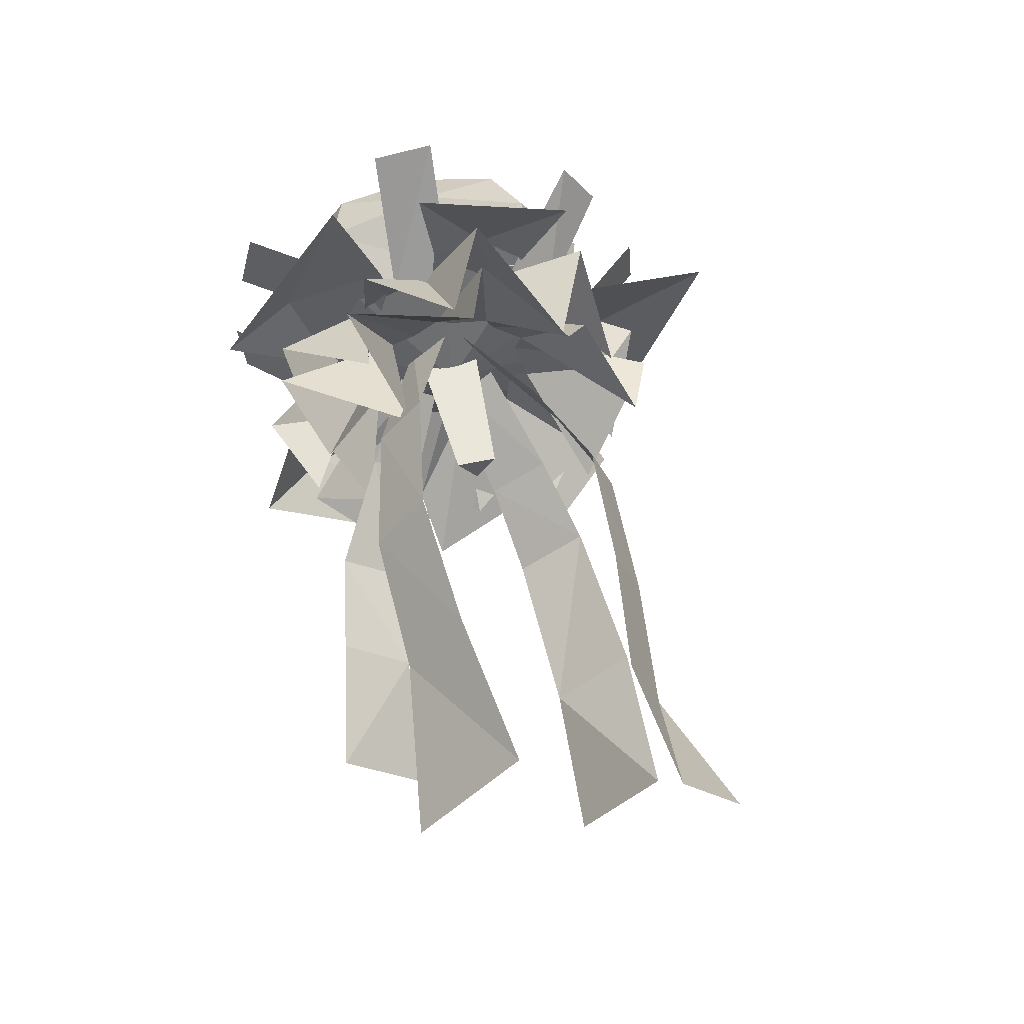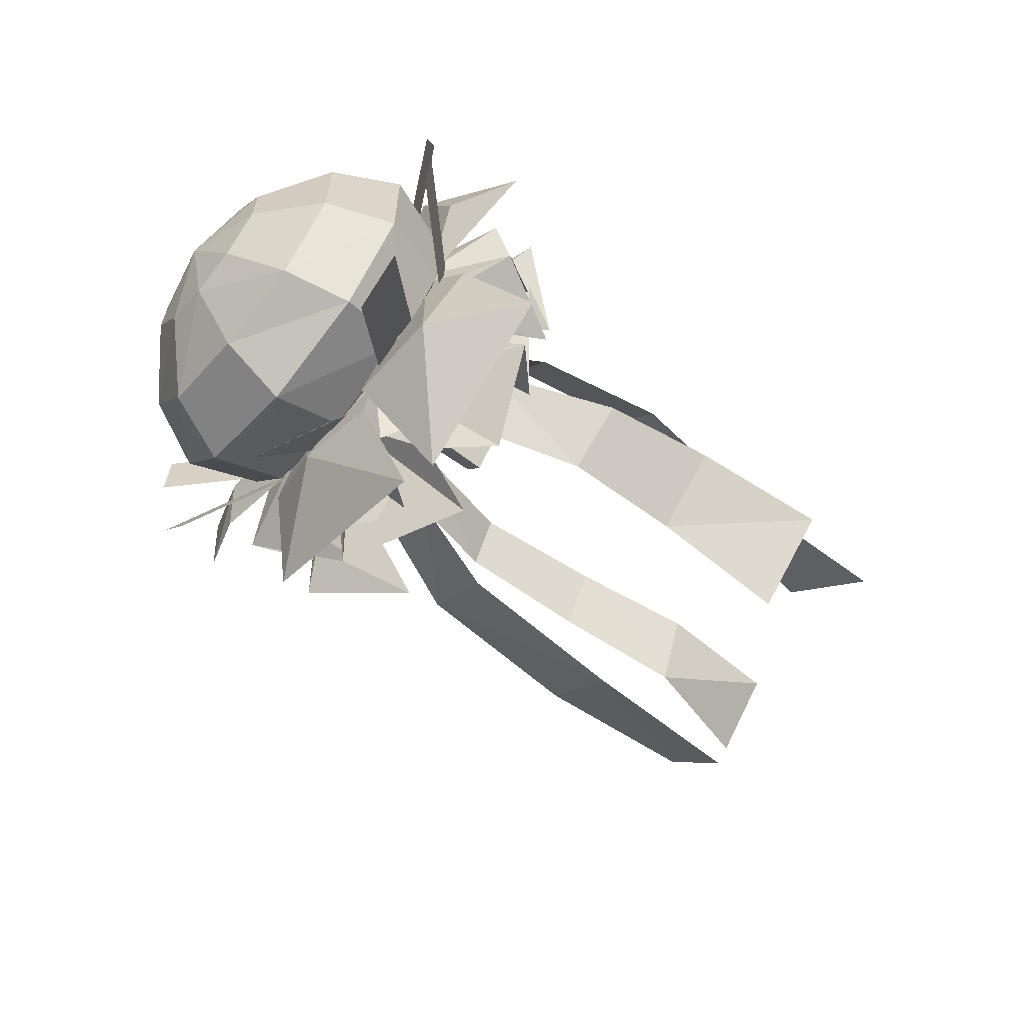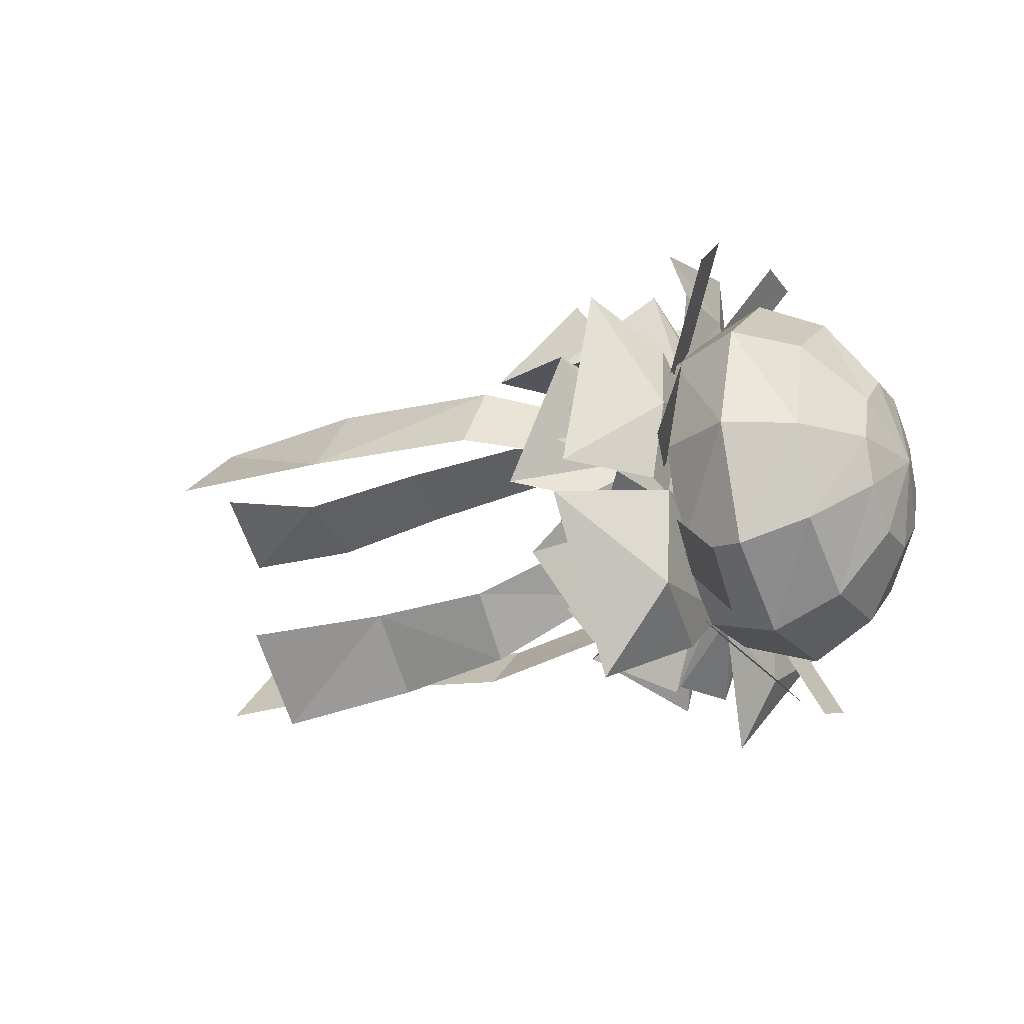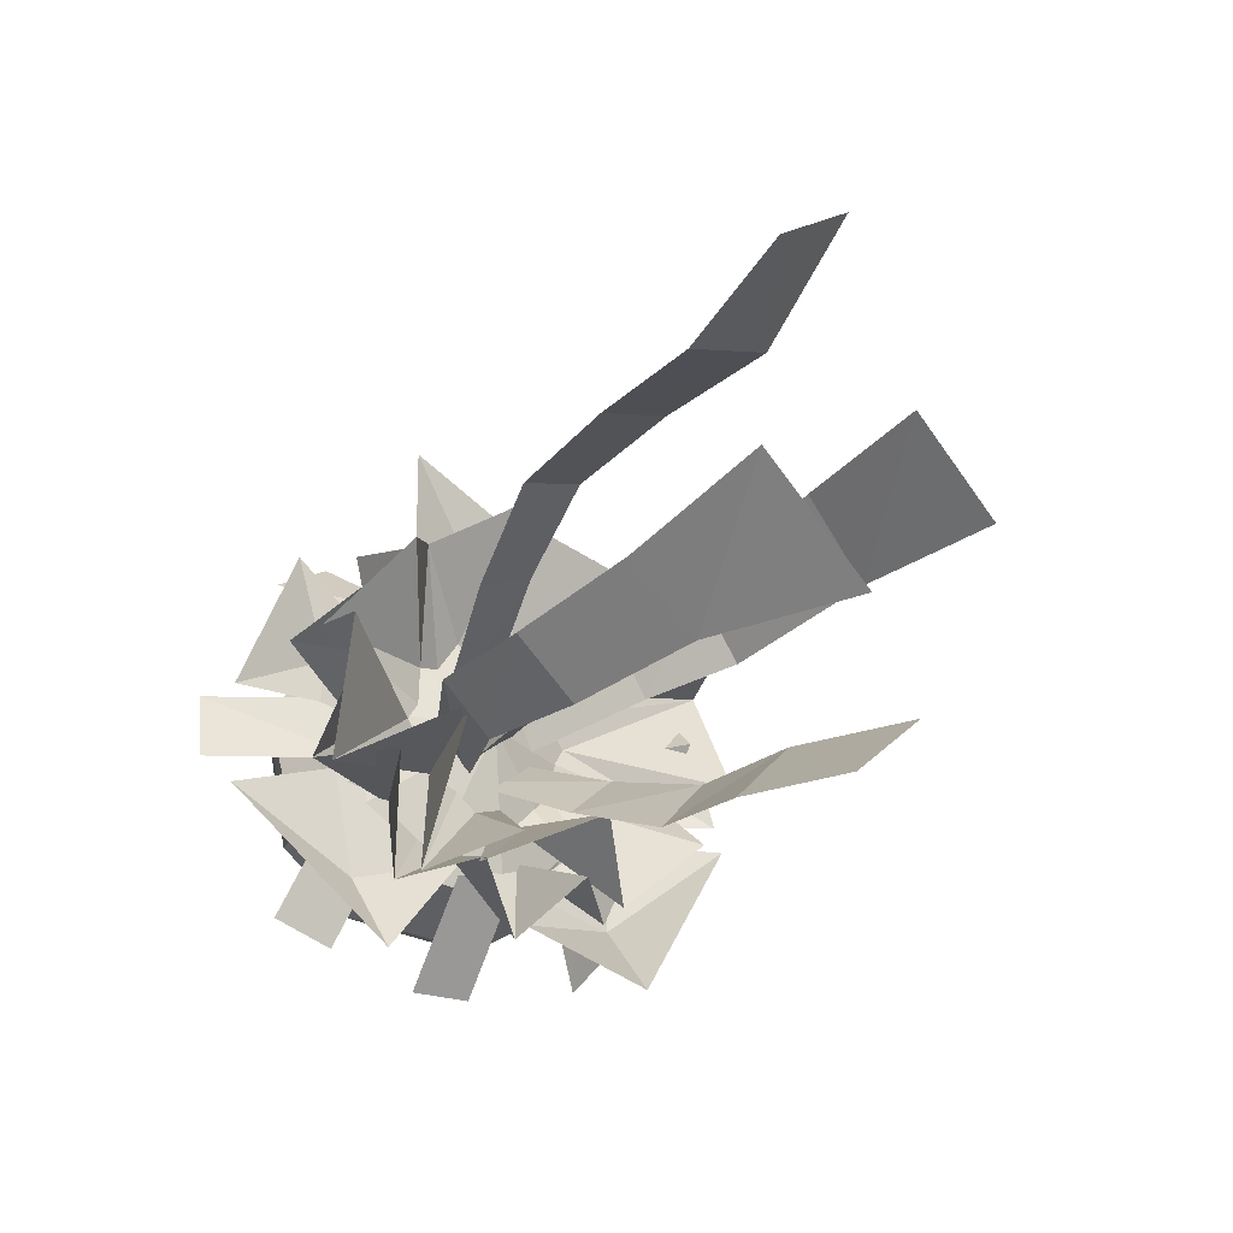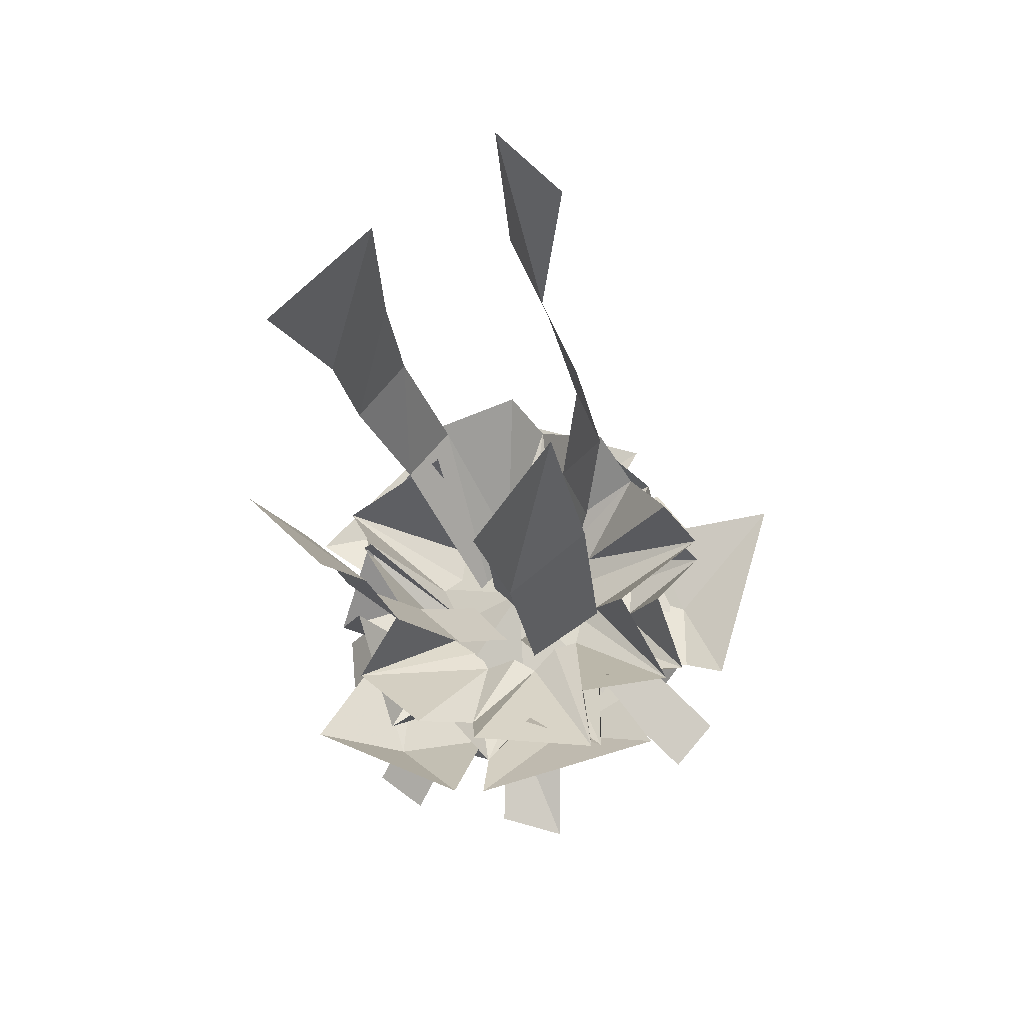
<metadata>
{"format":"obj","ext":"obj","renderer":"f3d","projection":"perspective","resolution":1024,"background":"white","views":[{"elev":54.5,"azim":-103.0,"up":"+Y"},{"elev":-61.7,"azim":140.1,"up":"+Y"},{"elev":-20.7,"azim":27.8,"up":"+Z"},{"elev":-31.9,"azim":-125.3,"up":"+Z"},{"elev":-28.6,"azim":-80.6,"up":"+Y"}]}
</metadata>
<code>
g common_righthandItem_19913
v -31.03 -5.684 5.594
v -30.43 -11.04 1.301
v -21.68 -9.926 1.824
v -21.71 -6.457 6.164
v 0.5407 -2.14 -1.373
v 0.5407 -0.508 1.386
v -7.001 -4.563 4.209
v -7 -6.672 0.8754
v -11.81 -6.746 5.606
v -11.81 -9.331 1.697
v -18.76 -6.893 -7.347
v -25.87 -9.327 -8.19
v -26.07 -4.837 -12.56
v -18.74 -3.484 -11.2
v -5.788 -5.195 -4.148
v -5.78 -2.598 -6.801
v 0.6721 0.2724 -3.039
v 0.6721 -2.205 -1.004
v -12.34 -3.692 -10.08
v -12.31 -6.406 -6.806
v -25.46 3.844 -8.208
v -34.74 1.365 -9.513
v -34.51 7.039 -3.863
v -25.47 7.725 -5.084
v -10.01 8.072 -4.307
v 0.5407 2.08 -0.4257
v 0.5407 0.04472 -2.903
v -10.01 5.198 -6.8
v -17.71 8.703 -5.641
v -17.71 5.321 -8.443
v -38.93 9.198 3.876
v -38.72 4.923 7.444
v -30.78 3.454 5.157
v -30.74 8.077 3.326
v 0.5407 2.084 -0.4517
v -8.561 5.173 3.167
v -8.555 2.02 4.671
v 0.5407 -0.6752 1.18
v -23.03 3.624 6.053
v -23.23 7.692 4.405
v -1.407 -11.17 4.419
v -5.413 -10.92 0.1645
v 0.6052 -7.106 0.3067
v 0.998 -5.316 2.209
v -0.968 -5.906 9.904
v -6.647 -8.606 5.106
v 0.4391 -5.127 4.192
v 0.998 -2.56 4.679
v -2.045 1.45 11.29
v -6.647 -3.498 8.955
v 0.2817 -1.241 6.172
v 0.998 1.121 5.057
v -0.4595 8.271 8.047
v -5.185 2.895 9.066
v 0.3604 3.066 5.49
v 0.998 4.322 3.2
v -0.3581 11.88 1.414
v -6.647 8.133 5.398
v 0.3596 6.15 2.406
v 0.998 5.82 -0.1845
v -2.045 10.91 -6.076
v -5.181 10.22 -1.07
v 0.5949 6.832 -1.901
v 0.998 5.042 -3.803
v -2.045 5.715 -11.56
v -6.647 8.346 -6.763
v 0.5943 4.853 -5.787
v 0.998 2.286 -6.273
v -2.045 -1.71 -12.95
v -5.418 2.326 -10.61
v 0.5154 0.9668 -7.767
v 0.998 -1.395 -6.652
v -0.4325 -8.531 -9.704
v -6.647 -3.155 -10.72
v 0.5152 -3.341 -7.084
v 0.998 -4.596 -4.794
v -0.9747 -11.6 -3.071
v -3.999 -8.393 -6.098
v 0.6658 -6.424 -4.001
v 0.998 -6.094 -1.41
v -1.407 -11.17 4.419
v 0.998 -5.316 2.209
v 0.4391 -5.127 4.192
v -6.647 -8.606 5.106
v -0.968 -5.906 9.904
v 0.998 -2.56 4.679
v 0.2817 -1.241 6.172
v -6.647 -3.498 8.955
v -2.045 1.45 11.29
v 0.998 1.121 5.057
v 0.3604 3.066 5.49
v -5.185 2.895 9.066
v -0.4595 8.271 8.047
v 0.998 4.322 3.2
v 0.3596 6.15 2.406
v -6.647 8.133 5.398
v -0.3581 11.88 1.414
v 0.998 5.82 -0.1845
v 0.5949 6.832 -1.901
v -5.181 10.22 -1.07
v -2.045 10.91 -6.076
v 0.998 5.042 -3.803
v 0.5943 4.853 -5.787
v -6.647 8.346 -6.763
v -2.045 5.715 -11.56
v 0.998 2.286 -6.273
v 0.5154 0.9668 -7.767
v -5.418 2.326 -10.61
v -2.045 -1.71 -12.95
v 0.998 -1.395 -6.652
v 0.5152 -3.341 -7.084
v -6.647 -3.155 -10.72
v -0.4325 -8.531 -9.704
v 0.998 -4.596 -4.794
v 0.6658 -6.424 -4.001
v -3.999 -8.393 -6.098
v -0.9747 -11.6 -3.071
v 0.998 -6.094 -1.41
v 0.6052 -7.106 0.3067
v -5.413 -10.92 0.1645
v -3.956 -12.25 4.128
v -7.076 -12.48 -2.882
v -0.8472 -5.357 0.02966
v -1.2 -4.016 1.454
v -4.873 -8.287 9.125
v -8.76 -10.5 4.218
v -1.619 -3.874 2.94
v -1.2 -1.952 3.304
v -4.835 1.395 11.4
v -8.76 -4.357 6.828
v -1.736 -1.469 4.3
v -1.2 0.8058 3.588
v -4.873 6.295 7.271
v -8.76 2.023 9.768
v -1.677 2.263 3.912
v -1.2 3.203 2.196
v -3.304 11.53 1.072
v -7.351 8.462 5.576
v -1.678 4.573 1.602
v -1.2 4.325 -0.3383
v -4.873 11.23 -7.61
v -7.522 11.92 -0.3829
v -1.502 5.084 -1.624
v -1.2 3.743 -3.048
v -4.469 5.588 -12.01
v -9.859 6.265 -4.975
v -1.502 3.601 -4.534
v -1.2 1.678 -4.899
v -7.722 1.498 -9.846
v -1.561 0.6902 -6.017
v -1.2 -1.079 -5.182
v -5.196 2.6 -10.91
v -0.4291 -2.536 -5.506
v -0.3338 -3.476 -3.791
v -4.873 -6.681 -10.86
v -8.06 -3.535 -7.526
v -3.781 -10.06 -3.585
v -6.523 -10.88 -6.618
v -0.5554 -4.846 -3.197
v -1.2 -4.598 -1.256
v -3.956 -12.25 4.128
v -1.2 -4.016 1.454
v -1.619 -3.874 2.94
v -8.76 -10.5 4.218
v -4.873 -8.287 9.125
v -1.2 -1.952 3.304
v -1.736 -1.469 4.3
v -8.76 -4.357 6.828
v -4.835 1.395 11.4
v -1.2 0.8058 3.588
v -1.677 2.263 3.912
v -8.76 2.023 9.768
v -4.873 6.295 7.271
v -1.2 3.203 2.196
v -1.678 4.573 1.602
v -7.351 8.462 5.576
v -3.304 11.53 1.072
v -1.2 4.325 -0.3383
v -1.502 5.084 -1.624
v -7.522 11.92 -0.3829
v -1.502 3.601 -4.534
v -9.859 6.265 -4.975
v -4.873 11.23 -7.61
v -1.2 3.743 -3.048
v -4.469 5.588 -12.01
v -1.2 1.678 -4.899
v -1.561 0.6902 -6.017
v -7.722 1.498 -9.846
v -5.196 2.6 -10.91
v -1.2 -1.079 -5.182
v -0.4291 -2.536 -5.506
v -8.06 -3.535 -7.526
v -4.873 -6.681 -10.86
v -0.3338 -3.476 -3.791
v -0.5554 -4.846 -3.197
v -6.523 -10.88 -6.618
v -3.781 -10.06 -3.585
v -1.2 -4.598 -1.256
v -0.8472 -5.357 0.02966
v -7.076 -12.48 -2.882
v 0.6043 14.07 -7.288
v 0.7976 6.656 -10.58
v -0.9513 5.227 -14.79
v 0.5466 8.164 -4.67
v 0.2457 0.5193 -8.313
v 1.063 -9.774 -9.23
v -3.401 -14.5 -4.795
v -2.735 -9.755 -14.02
v 0.3165 -0.3121 -8.07
v -0.2489 -3.471 -10.96
v 1.1 -9.331 -3.786
v 0.4206 -6.635 -3.168
v -2.395 -11.54 7.788
v -2.835 -14.44 -3.051
v 0.9113 -9.34 1.456
v 0.2728 -5.397 -3.514
v 0.3642 -9.757 -3.072
v 0.1562 -7.436 5.539
v 0.3247 -4.492 3.4
v 0.07534 -5.89 12.42
v 1.051 -0.7164 10.03
v -1.112 5.049 15.95
v 0.6962 1.946 3.466
v -0.4037 4.436 7.889
v 0.7019 -4.979 10.07
v 0.06942 -5.04 5.107
v 0.24 11.39 7.242
v 1.259 8.893 1.961
v -0.2537 14.77 -2.11
v 0.4193 7.522 -1.377
v 0.2537 9.473 -1.243
v 0.7839 7.048 4.556
v 0.2904 5.79 3.383
v 0.5147 4.138 -3.471
v -0.169 4.179 6.027
v -0.169 6.447 3.324
v 4.794 10.29 8.241
v 4.771 7.374 10.23
v 0.2671 6.912 -3.851
v 4.771 14 -3.905
v 4.794 14.35 -0.3938
v 0.015 7.22 -0.3357
v 0.05315 3.693 -5.277
v 4.103 5.807 -13.17
v 4.127 9.226 -12.3
v 0.05316 7.101 -4.364
v 0.4226 -0.9377 8.473
v 0.4226 1.938 8.222
v 4.356 2.477 12.81
v 4.336 -0.4014 13.03
v 0.06707 -7.463 -1.925
v -0.1763 -6.851 1.55
v 4.456 -14.99 0.8593
v 2.656 -14.34 -2.609
v -0.149 -6.339 3.908
v -0.149 -3.636 6.176
v 4.072 -8.063 11.27
v 4.048 -10.74 8.973
v 0.3652 -7.44 -4.474
v 4.771 -12.29 -8.777
v 4.794 -10.06 -11.51
v 0.3908 -5.171 -7.177
v -0.1033 -2.715 -8.918
v 4.771 -3.165 -13.68
v 4.794 0.346 -14.03
v -0.2011 0.7612 -9.146
v -15.28 3.459 6.441
v -15.38 6.995 5.041
f 1 2 3
f 3 4 1
f 5 6 7
f 7 8 5
f 9 4 3
f 3 10 9
f 11 12 13
f 13 14 11
f 15 16 17
f 17 18 15
f 19 20 11
f 11 14 19
f 21 22 23
f 23 24 21
f 25 26 27
f 27 28 25
f 24 29 30
f 30 21 24
f 31 32 33
f 33 34 31
f 35 36 37
f 37 38 35
f 33 39 40
f 40 34 33
f 41 42 43
f 43 44 41
f 45 46 47
f 47 48 45
f 49 50 51
f 51 52 49
f 53 54 55
f 55 56 53
f 57 58 59
f 59 60 57
f 61 62 63
f 63 64 61
f 65 66 67
f 67 68 65
f 69 70 71
f 71 72 69
f 73 74 75
f 75 76 73
f 77 78 79
f 79 80 77
f 81 82 83
f 83 84 81
f 85 86 87
f 87 88 85
f 89 90 91
f 91 92 89
f 93 94 95
f 95 96 93
f 97 98 99
f 99 100 97
f 101 102 103
f 103 104 101
f 105 106 107
f 107 108 105
f 109 110 111
f 111 112 109
f 113 114 115
f 115 116 113
f 117 118 119
f 119 120 117
f 121 122 123
f 123 124 121
f 125 126 127
f 127 128 125
f 129 130 131
f 131 132 129
f 133 134 135
f 135 136 133
f 137 138 139
f 139 140 137
f 141 142 143
f 143 144 141
f 145 146 147
f 147 148 145
f 149 150 151
f 151 152 149
f 153 154 155
f 155 156 153
f 157 158 159
f 159 160 157
f 161 162 163
f 163 164 161
f 165 166 167
f 167 168 165
f 169 170 171
f 171 172 169
f 173 174 175
f 175 176 173
f 177 178 179
f 179 180 177
f 181 182 183
f 183 184 181
f 185 186 187
f 187 188 185
f 189 190 191
f 191 192 189
f 193 194 195
f 195 196 193
f 197 198 199
f 199 200 197
f 201 202 203
f 204 205 202
f 202 201 204
f 206 207 208
f 209 206 210
f 211 209 212
f 210 206 208
f 206 211 207
f 213 214 215
f 216 215 217
f 218 215 219
f 215 216 219
f 217 215 214
f 215 218 213
f 220 221 222
f 223 224 221
f 225 226 221
f 221 226 223
f 224 222 221
f 221 220 225
f 227 228 229
f 230 231 228
f 232 233 228
f 228 233 230
f 231 229 228
f 228 227 232
f 211 206 209
f 204 234 205
f 235 236 237
f 237 238 235
f 239 240 241
f 241 242 239
f 243 244 245
f 245 246 243
f 247 248 249
f 249 250 247
f 251 252 253
f 253 254 251
f 255 256 257
f 257 258 255
f 259 260 261
f 261 262 259
f 263 264 265
f 265 266 263
f 203 202 205
f 39 267 268
f 268 40 39
f 36 268 267
f 267 37 36
f 29 25 28
f 28 30 29
f 20 19 16
f 16 15 20
f 9 10 8
f 8 7 9
g common_righthandItem_19913
v 0.6241 8.058 -0.8181
v 4.623 10.09 -0.8181
v 4.629 8.038 -7.048
v 0.6241 6.51 -6.417
v 4.642 3.291 -10.71
v 0.6241 2.427 -9.519
v 4.656 -3.457 -10.74
v 0.6241 -2.632 -9.536
v 0.6241 -6.735 -6.461
v 4.666 -8.231 -7.114
v 4.668 -10.33 -0.8181
v 0.6241 -8.314 -0.8181
v 8.27 8.025 -0.8181
v 8.275 6.931 -5.845
v 8.283 2.6 -8.975
v 8.293 -2.766 -8.992
v 8.3 -7.118 -5.89
v 8.301 -8.245 -0.8181
v 10.91 4.432 -0.8289
v 10.91 3.702 -3.367
v 10.91 1.359 -5.354
v 10.92 -1.543 -5.362
v 10.92 -3.897 -3.39
v 10.92 -4.645 -0.8288
v 11.96 -0.1058 -0.8289
v 0.6241 8.058 -0.8181
v 0.6241 6.51 -6.417
v -2.059 -0.1313 -0.8289
v 0.6241 2.427 -9.519
v 0.6241 -2.632 -9.536
v 0.6241 -6.735 -6.461
v 0.6241 -8.314 -0.8181
v 0.6241 6.51 4.759
v 4.629 8.038 5.391
v 0.6241 2.427 7.862
v 4.642 3.291 9.057
v 0.6241 -2.632 7.879
v 4.656 -3.457 9.082
v 0.6241 -6.735 4.804
v 4.666 -8.231 5.456
v 8.275 6.931 4.187
v 8.283 2.6 7.317
v 8.293 -2.766 7.334
v 8.3 -7.118 4.232
v 10.91 3.702 1.71
v 10.91 1.359 3.696
v 10.92 -1.543 3.705
v 10.92 -3.897 1.732
v 0.6241 6.51 4.759
v 0.6241 2.427 7.862
v 0.6241 -2.632 7.879
v 0.6241 -6.735 4.804
v -9.7 -0.9064 -0.8341
v 0.4479 -1.454 -0.8269
v 0.4479 0.6862 1.084
v -9.7 0.6328 0.3341
v -9.7 0.6328 0.3341
v 0.4479 0.6862 1.084
v 0.4479 0.6862 -2.714
v -9.7 0.6328 -2.038
v -9.7 0.6328 -2.038
v 0.4479 0.6862 -2.714
v 0.4479 -1.454 -0.8269
v -9.7 -0.9064 -0.8341
v -9.7 0.6328 -2.038
v -9.7 -0.9064 -0.8341
v -9.7 0.6328 0.3341
f 269 270 271
f 271 272 269
f 272 271 273
f 273 274 272
f 274 273 275
f 275 276 274
f 277 276 275
f 275 278 277
f 277 278 279
f 279 280 277
f 270 281 282
f 282 271 270
f 271 282 283
f 283 273 271
f 273 283 284
f 284 275 273
f 275 284 285
f 285 278 275
f 278 285 286
f 286 279 278
f 281 287 288
f 288 282 281
f 282 288 289
f 289 283 282
f 290 284 283
f 283 289 290
f 284 290 291
f 291 285 284
f 285 291 292
f 292 286 285
f 293 288 287
f 293 289 288
f 293 291 290
f 293 292 291
f 294 295 296
f 295 297 296
f 297 298 296
f 298 299 296
f 299 300 296
f 269 301 302
f 302 270 269
f 301 303 304
f 304 302 301
f 303 305 306
f 306 304 303
f 307 308 306
f 306 305 307
f 307 280 279
f 279 308 307
f 270 302 309
f 309 281 270
f 302 304 310
f 310 309 302
f 304 306 311
f 311 310 304
f 306 308 312
f 312 311 306
f 308 279 286
f 286 312 308
f 281 309 313
f 313 287 281
f 309 310 314
f 314 313 309
f 315 314 310
f 310 311 315
f 311 312 316
f 316 315 311
f 312 286 292
f 292 316 312
f 293 287 313
f 293 313 314
f 293 315 316
f 293 316 292
f 294 296 317
f 317 296 318
f 318 296 319
f 319 296 320
f 320 296 300
f 289 293 290
f 315 293 314
f 321 322 323
f 323 324 321
f 325 326 327
f 327 328 325
f 329 330 331
f 331 332 329
f 333 334 335

</code>
